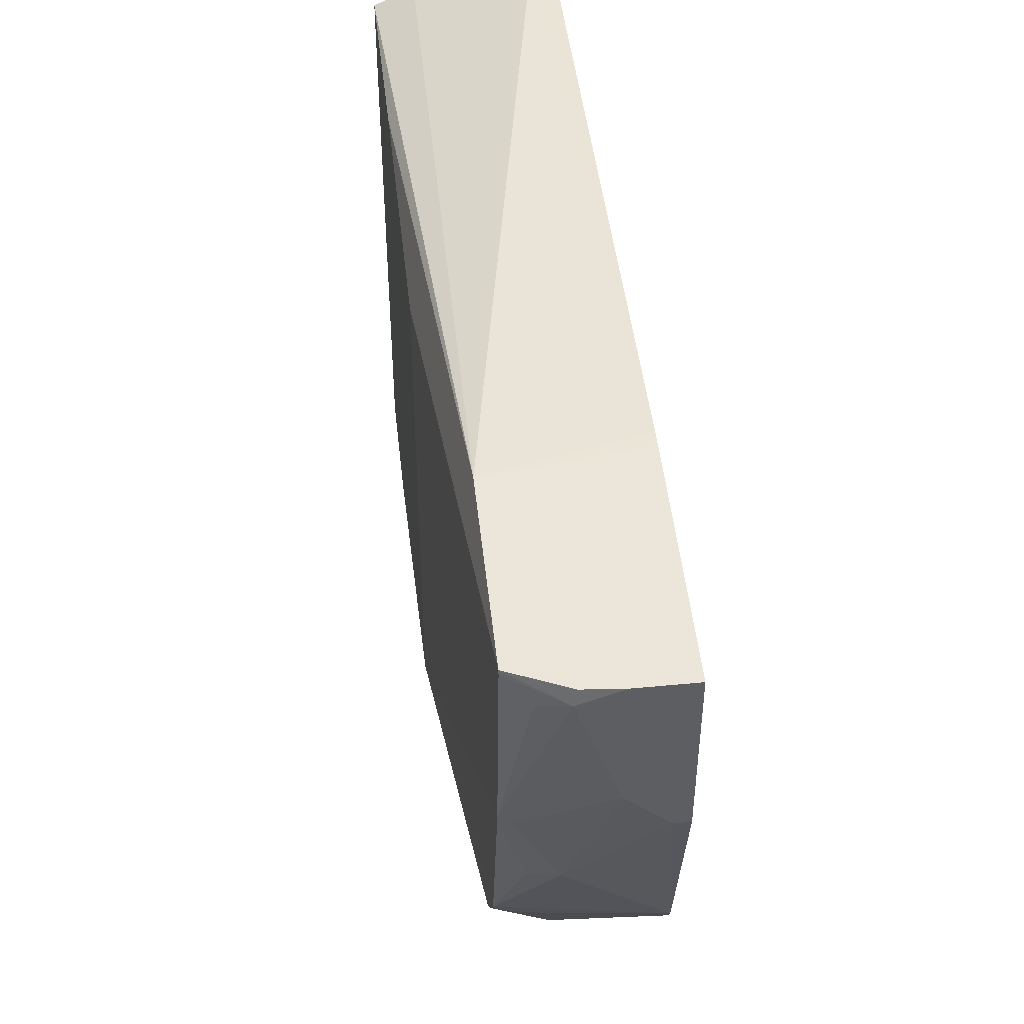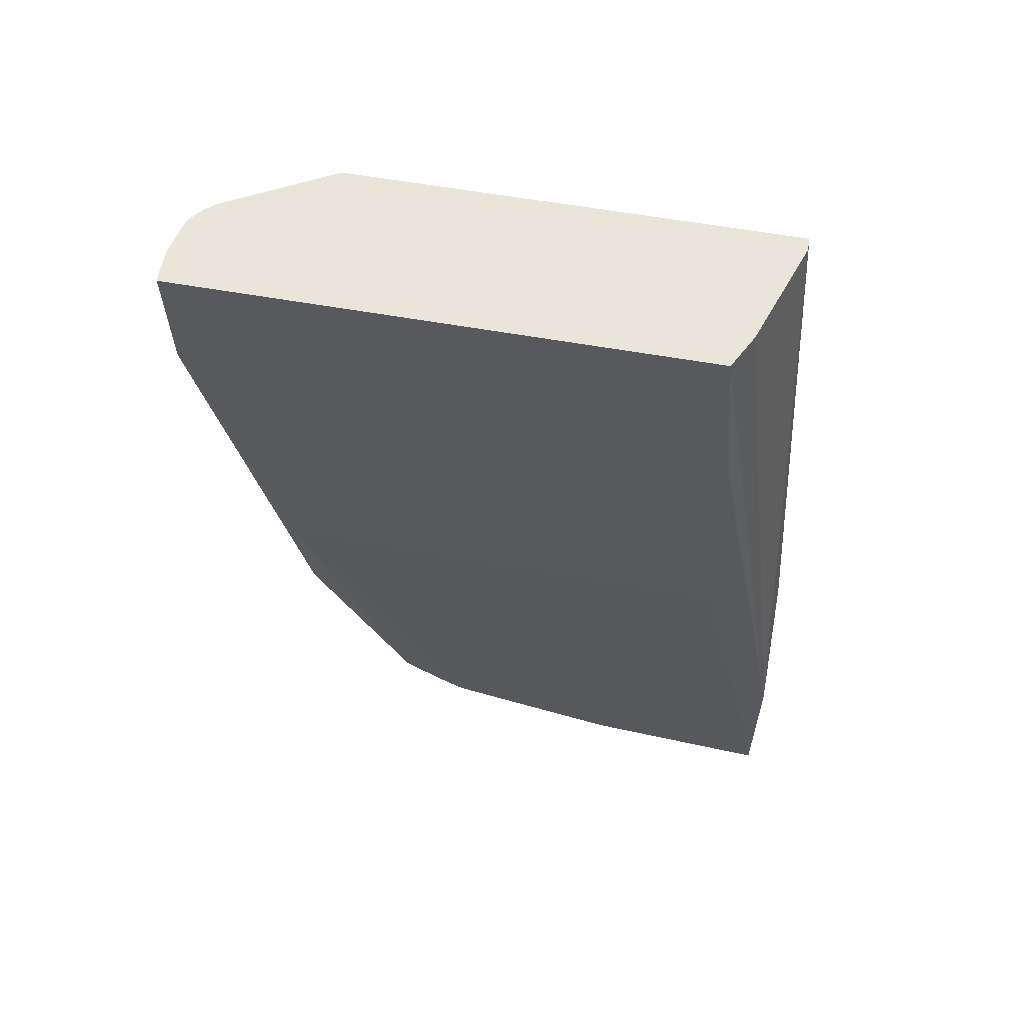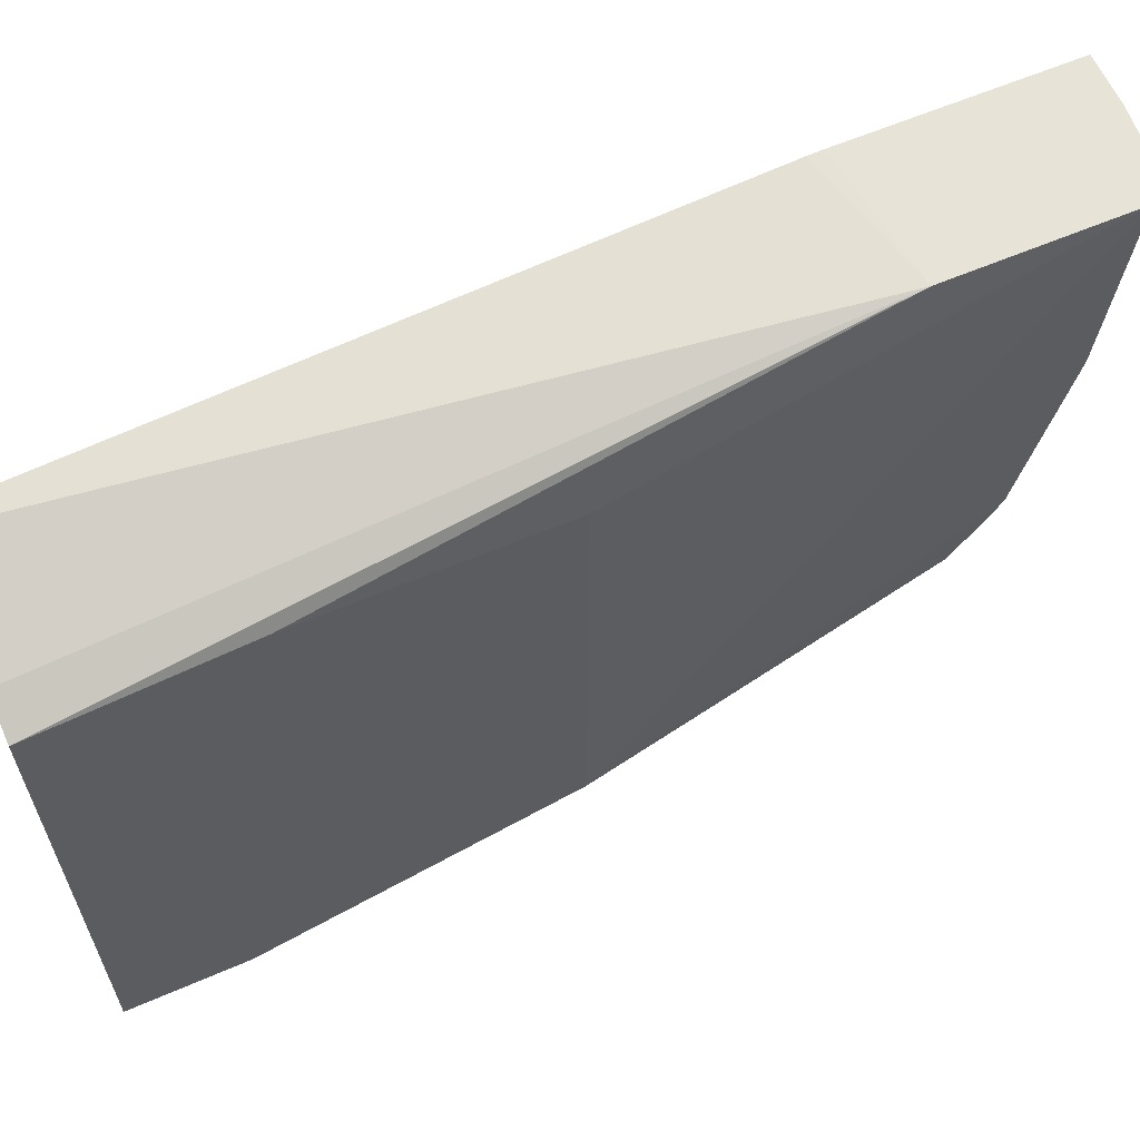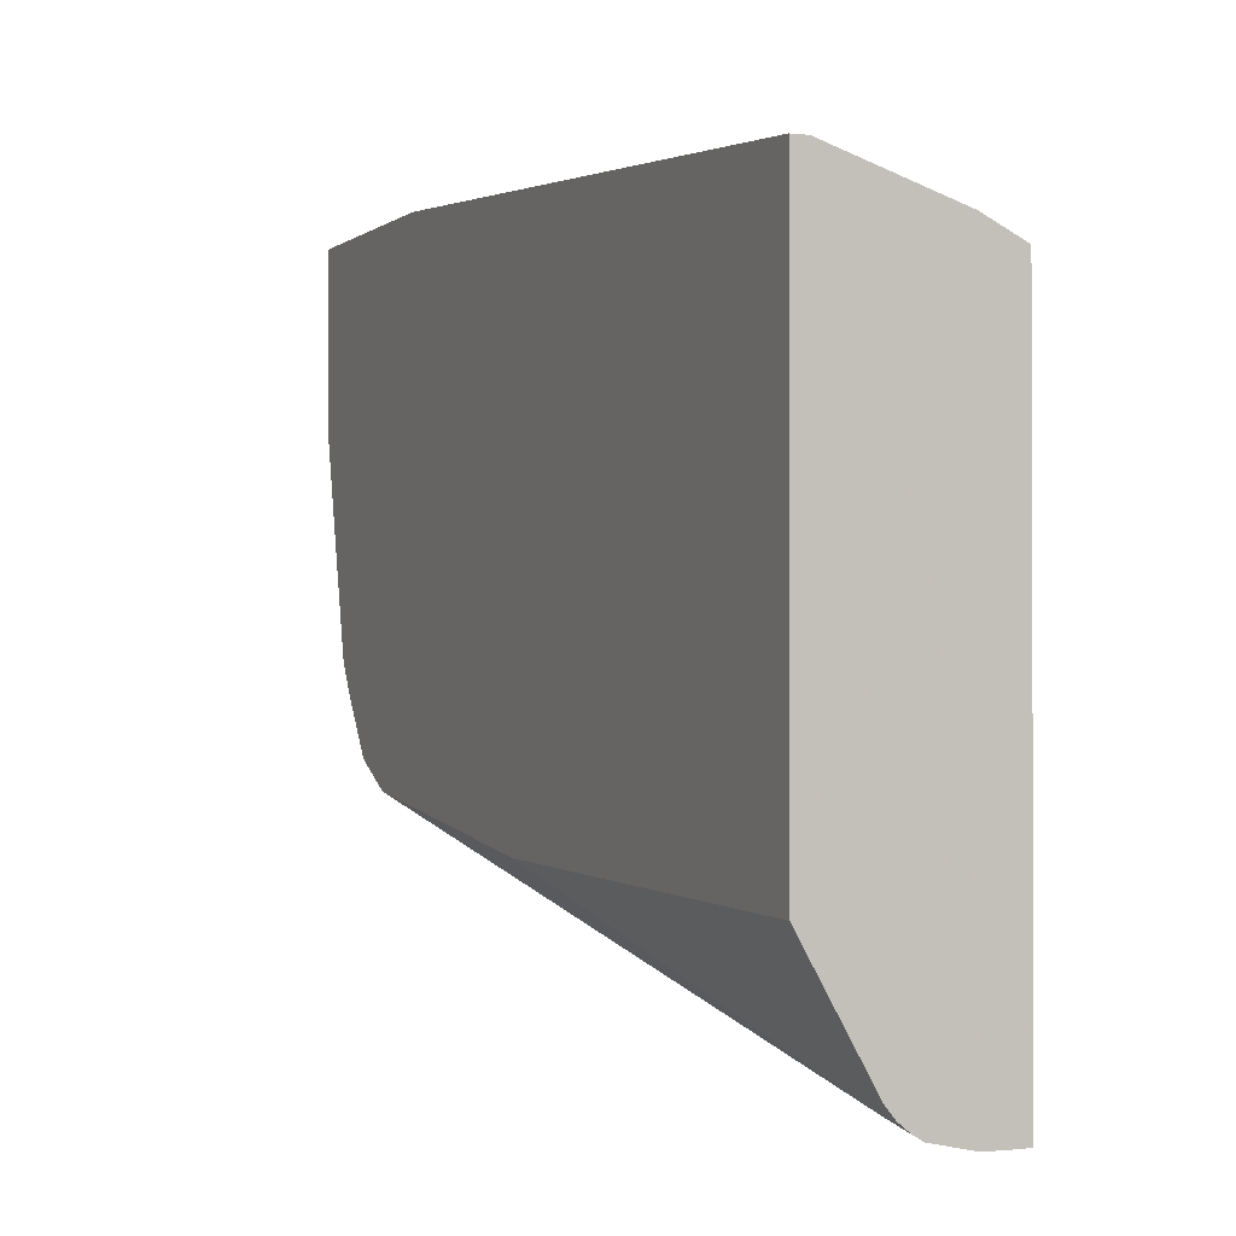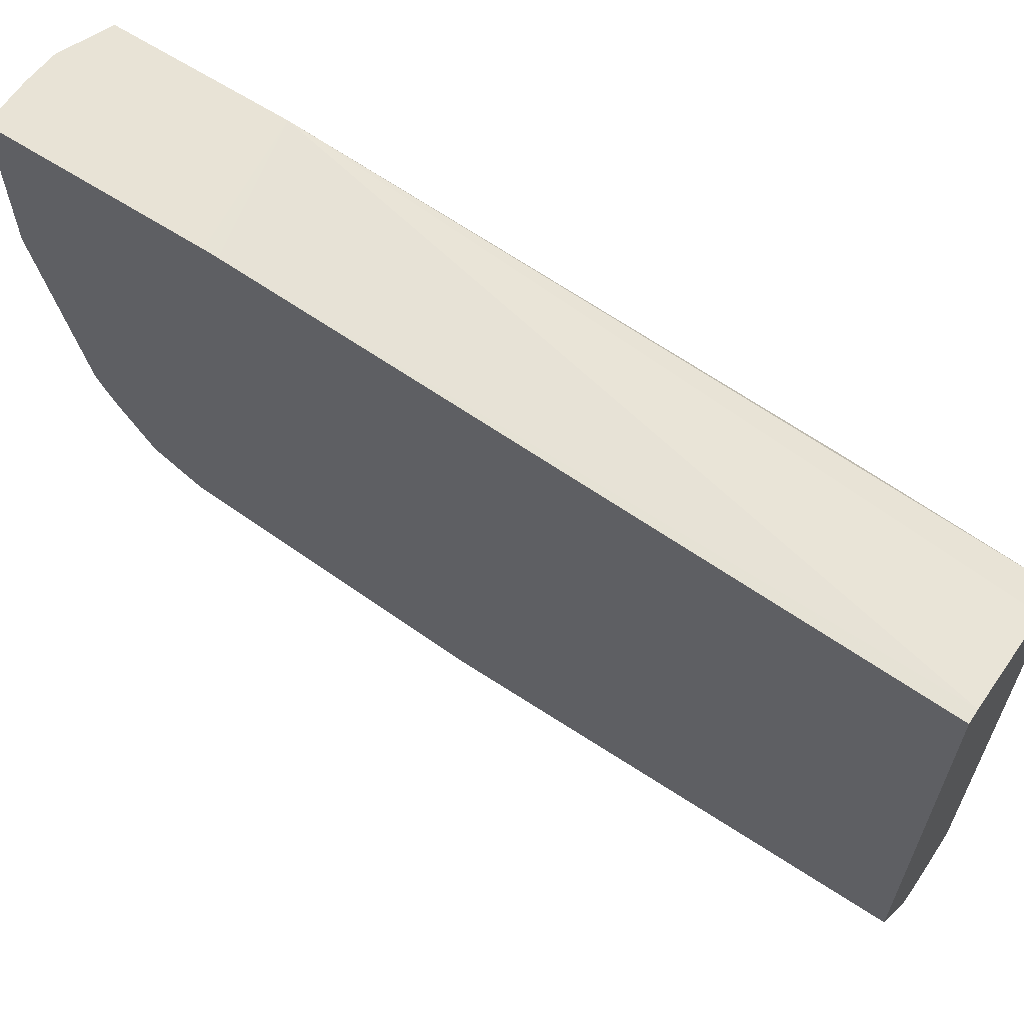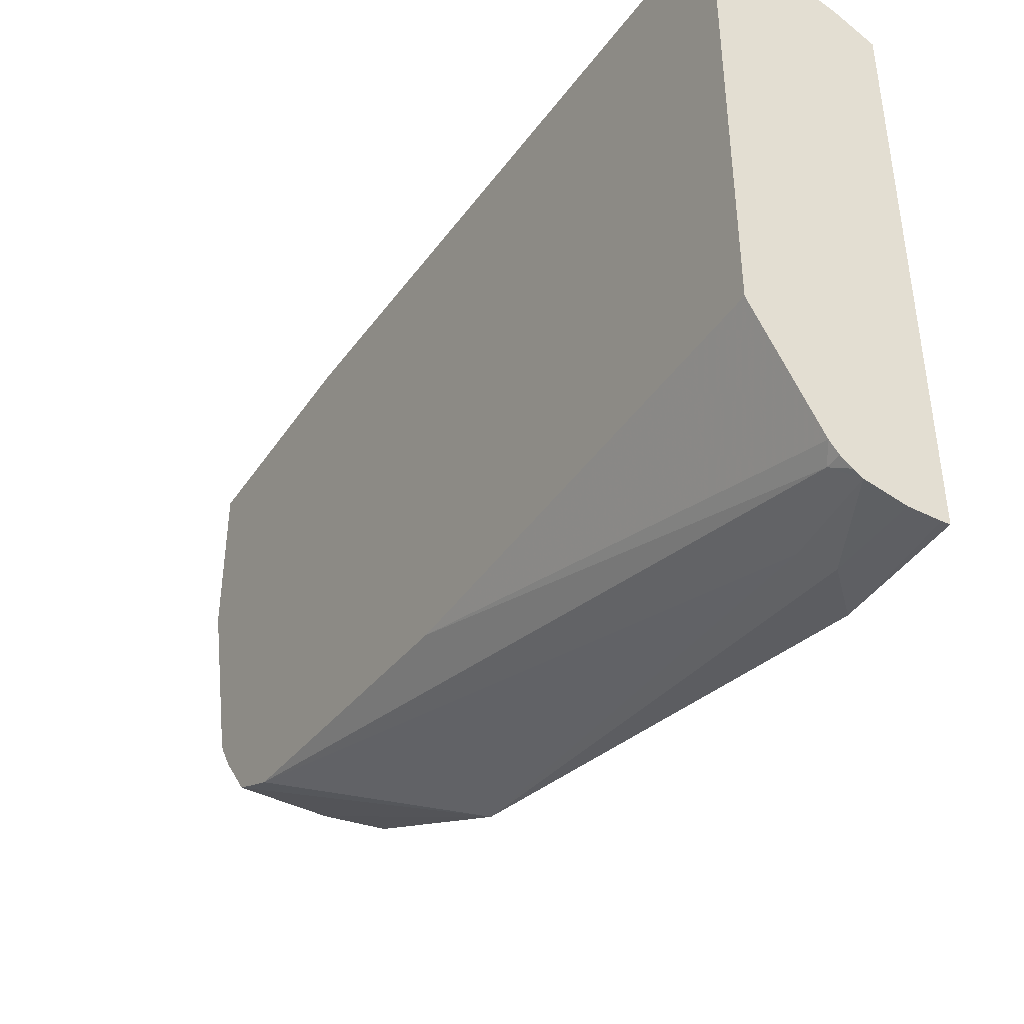
<metadata>
{"format":"obj","ext":"obj","renderer":"f3d","projection":"perspective","resolution":1024,"background":"white","views":[{"elev":48.5,"azim":173.9,"up":"+Y"},{"elev":58.5,"azim":100.5,"up":"+Z"},{"elev":61.7,"azim":66.6,"up":"+Y"},{"elev":-1.1,"azim":-22.8,"up":"+Y"},{"elev":62.5,"azim":-56.6,"up":"+Y"},{"elev":-42.4,"azim":-31.2,"up":"+Y"}]}
</metadata>
<code>
v 0.1684 -0.4015 -0.4601
v 0.1893 -0.09465 -0.4601
v 0.09749 -0.06319 -0.4601
v 0.1684 -0.08423 -0.4601
v 0.1053 -0.06319 -0.4601
v 0.09749 -0.03436 -0.8382
v 0.1742 -0.03405 -0.8558
v 0.09749 -0.03405 -0.8462
v 0.1742 -0.03405 -0.9544
v 0.1893 -0.08423 -0.5682
v 0.1893 -0.08423 -0.7025
v 0.1742 -0.03633 -0.955
v 0.1474 -0.04211 -0.9684
v 0.1614 -0.04913 -0.9614
v 0.1742 -0.1423 -0.9459
v 0.1893 -0.351 -0.7026
v 0.1893 -0.4 -0.5261
v 0.1742 -0.3485 -0.7848
v 0.1742 -0.2887 -0.8963
v 0.1474 -0.2807 -0.9123
v 0.1742 -0.2679 -0.911
v 0.1742 -0.2567 -0.9181
v 0.1742 -0.2526 -0.9206
v 0.1742 -0.2487 -0.9225
v 0.1684 -0.2552 -0.921
v 0.1474 -0.2526 -0.9263
v 0.09749 -0.2332 -0.944
v 0.09749 -0.2384 -0.9414
v 0.09749 -0.2535 -0.9322
v 0.09749 -0.2439 -0.9382
v 0.09749 -0.2807 -0.9123
v 0.09749 -0.2947 -0.8842
v 0.1544 -0.393 -0.5123
v 0.1368 -0.3895 -0.4684
v 0.1474 -0.397 -0.4601
v 0.1684 -0.4 -0.5053
v 0.1368 -0.3895 -0.4601
v 0.1426 -0.3941 -0.4601
v 0.1322 -0.3837 -0.4601
v 0.09749 -0.3158 -0.7158
v 0.09749 -0.3218 -0.4601
v 0.09749 -0.03405 -0.9684
v 0.09749 -0.1263 -0.9684
v 0.1053 -0.1263 -0.9684
v 0.1474 -0.1895 -0.9473
v 0.1263 -0.1053 -0.9684
v 0.1684 -0.1474 -0.9473
v 0.1742 -0.1503 -0.9445
v 0.1614 -0.1965 -0.9403
v 0.1263 -0.03405 -0.9684
v 0.1458 -0.03405 -0.9668
v 0.1849 -0.4015 -0.4601
v 0.1893 -0.4012 -0.4601
f 27 31 42
f 29 31 27
f 43 27 42
f 44 27 43
f 44 46 45
f 44 43 46
f 46 13 15
f 42 31 3
f 46 43 13
f 44 45 27
f 32 34 40
f 39 34 37
f 32 41 31
f 41 3 31
f 37 1 41
f 39 37 41
f 39 41 40
f 39 40 34
f 38 37 34
f 38 34 35
f 46 15 47
f 38 35 37
f 32 40 41
f 46 47 45
f 6 42 3
f 48 49 45
f 35 1 37
f 11 2 17
f 53 2 1
f 53 17 2
f 52 17 53
f 52 53 1
f 52 1 17
f 8 42 6
f 8 9 42
f 9 13 51
f 48 45 47
f 9 51 42
f 50 51 13
f 50 13 42
f 43 42 13
f 14 15 13
f 24 27 45
f 49 24 45
f 48 47 15
f 48 15 16
f 48 16 24
f 48 24 49
f 50 42 51
f 35 36 1
f 41 1 3
f 18 17 36
f 20 19 18
f 18 19 16
f 18 16 17
f 16 11 17
f 12 11 16
f 12 16 15
f 12 15 14
f 12 14 13
f 12 13 9
f 12 9 11
f 10 11 9
f 10 2 11
f 7 5 4
f 7 4 2
f 7 2 10
f 7 10 9
f 7 9 8
f 7 8 6
f 7 6 5
f 5 6 3
f 5 3 4
f 2 3 1
f 36 17 1
f 21 19 20
f 21 16 19
f 4 3 2
f 23 16 22
f 22 16 21
f 33 36 35
f 33 35 34
f 33 34 32
f 33 32 18
f 18 32 31
f 20 18 31
f 20 31 29
f 30 28 20
f 30 20 29
f 30 29 28
f 33 18 36
f 28 27 20
f 26 20 27
f 26 27 24
f 25 26 24
f 25 20 26
f 22 21 20
f 22 20 25
f 23 22 25
f 23 24 16
f 23 25 24
f 28 29 27

</code>
